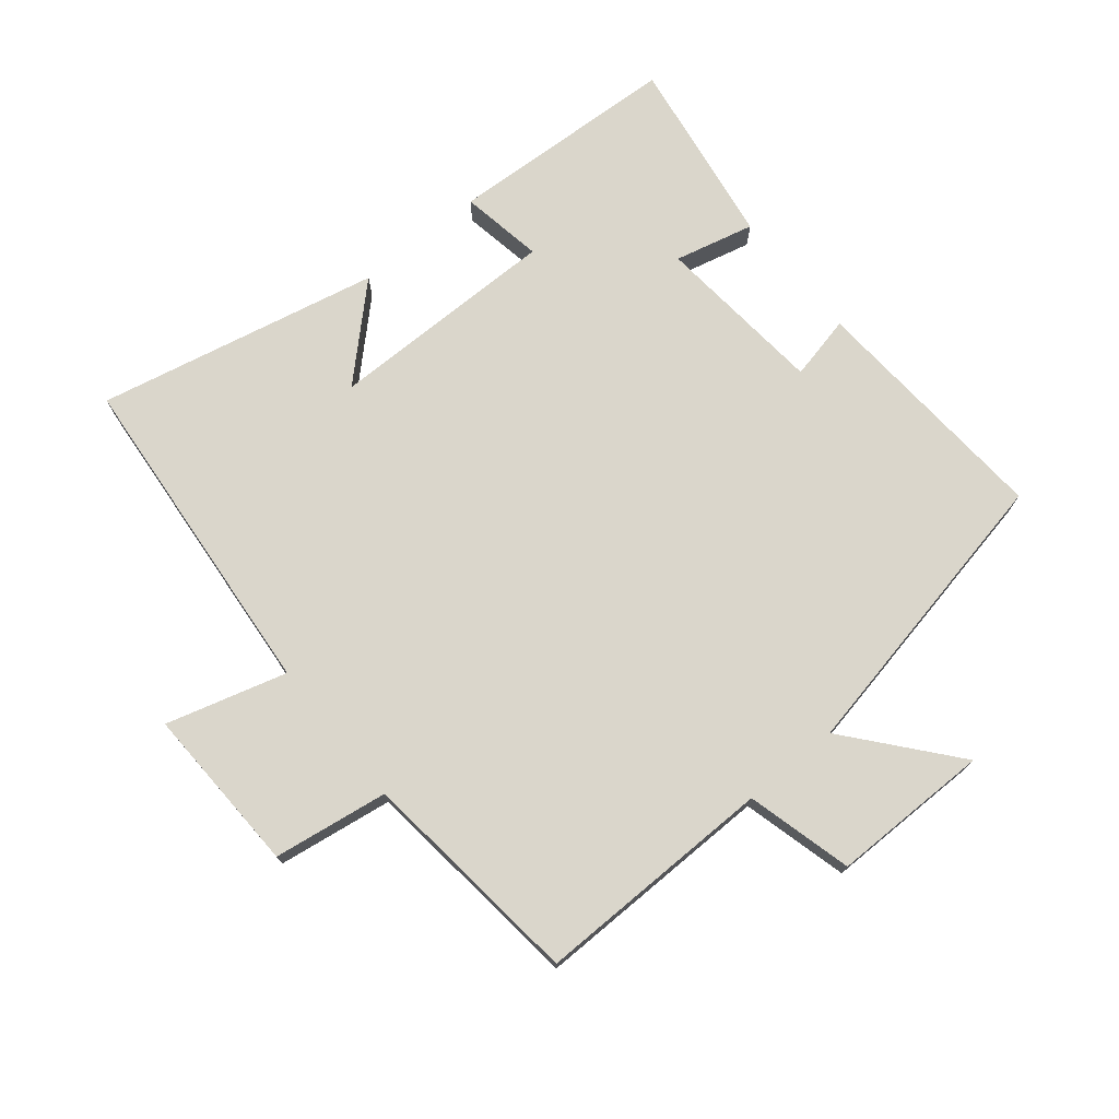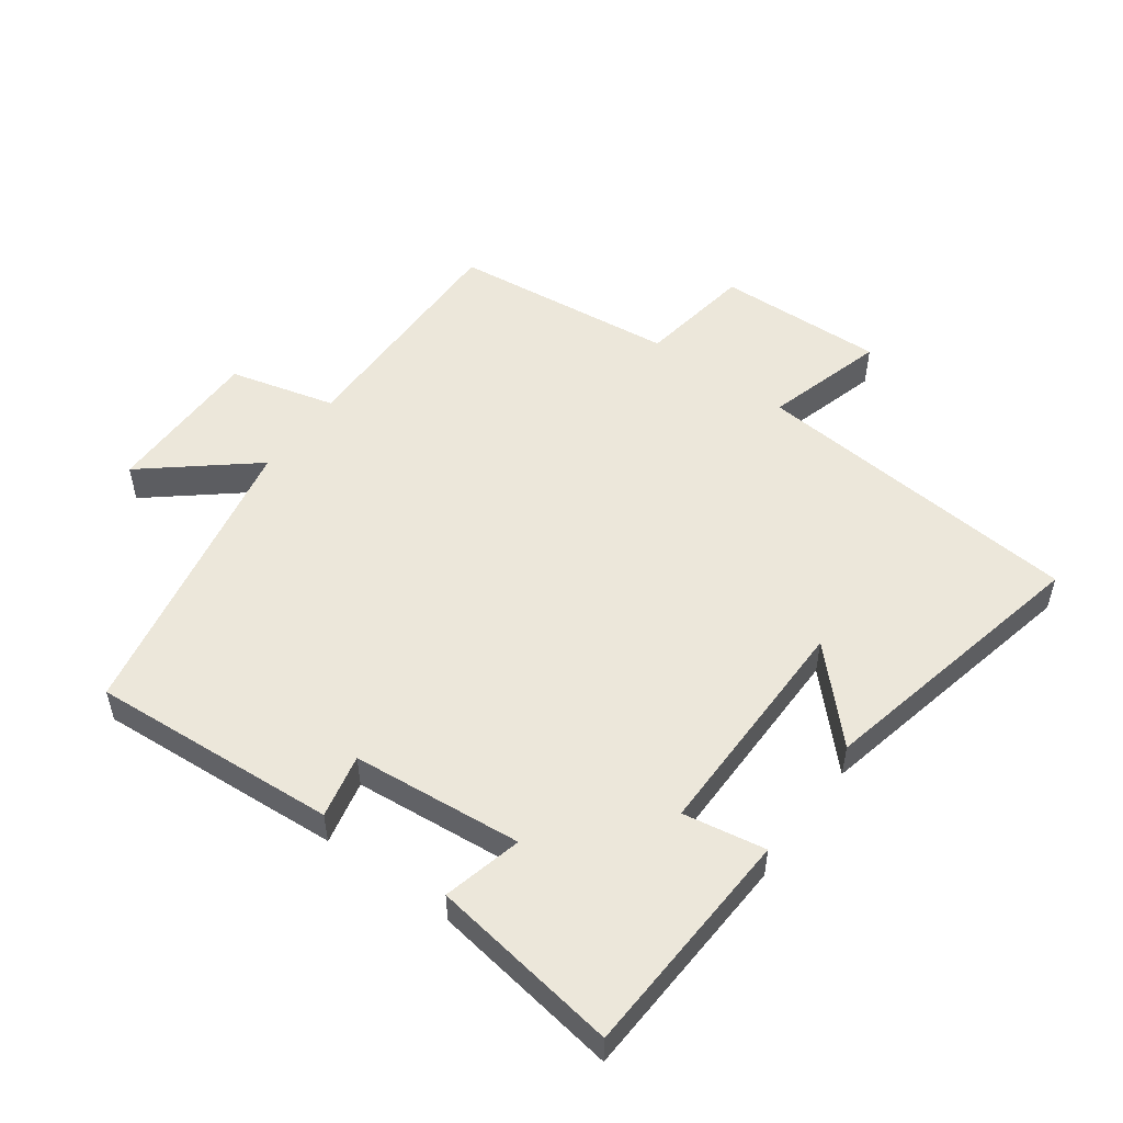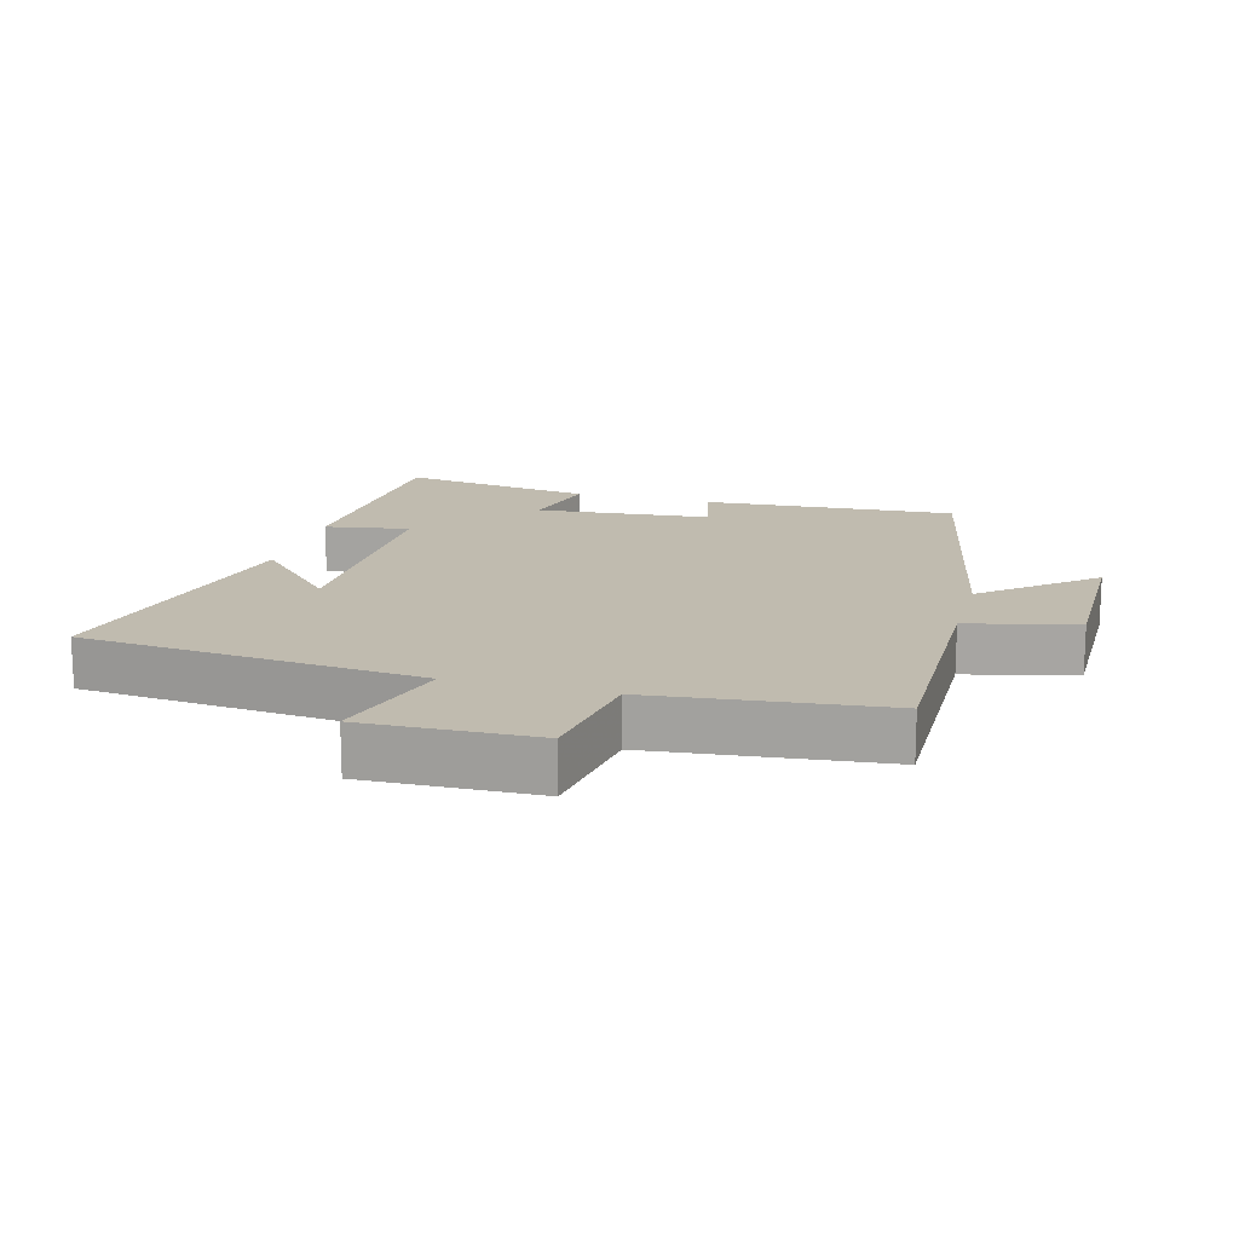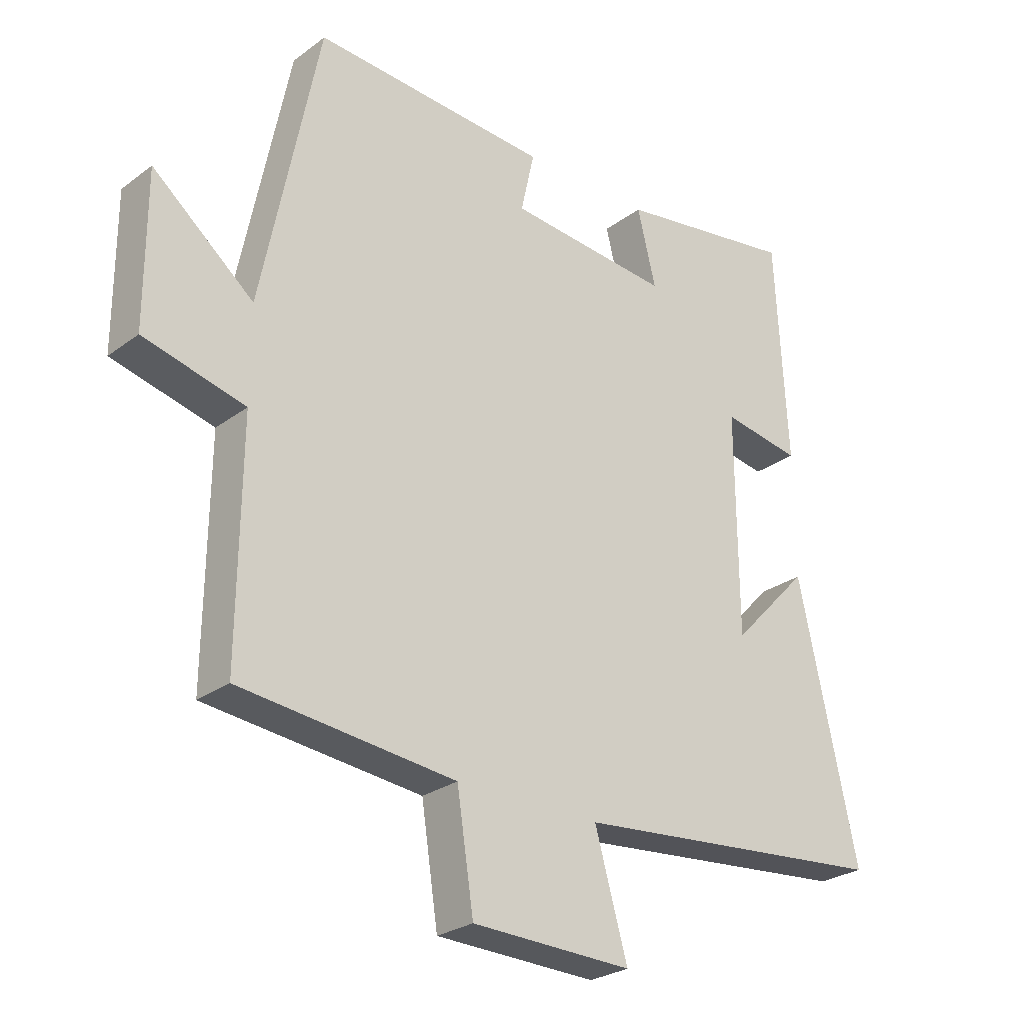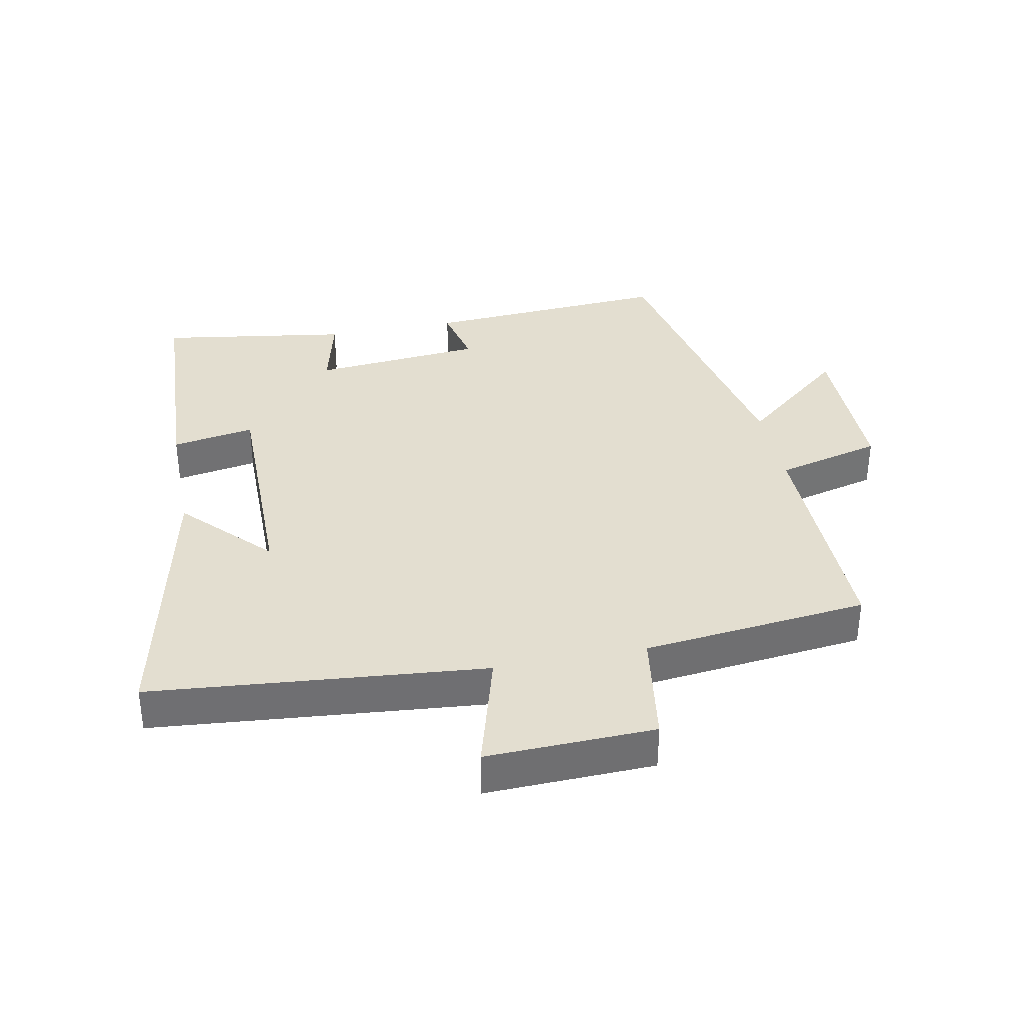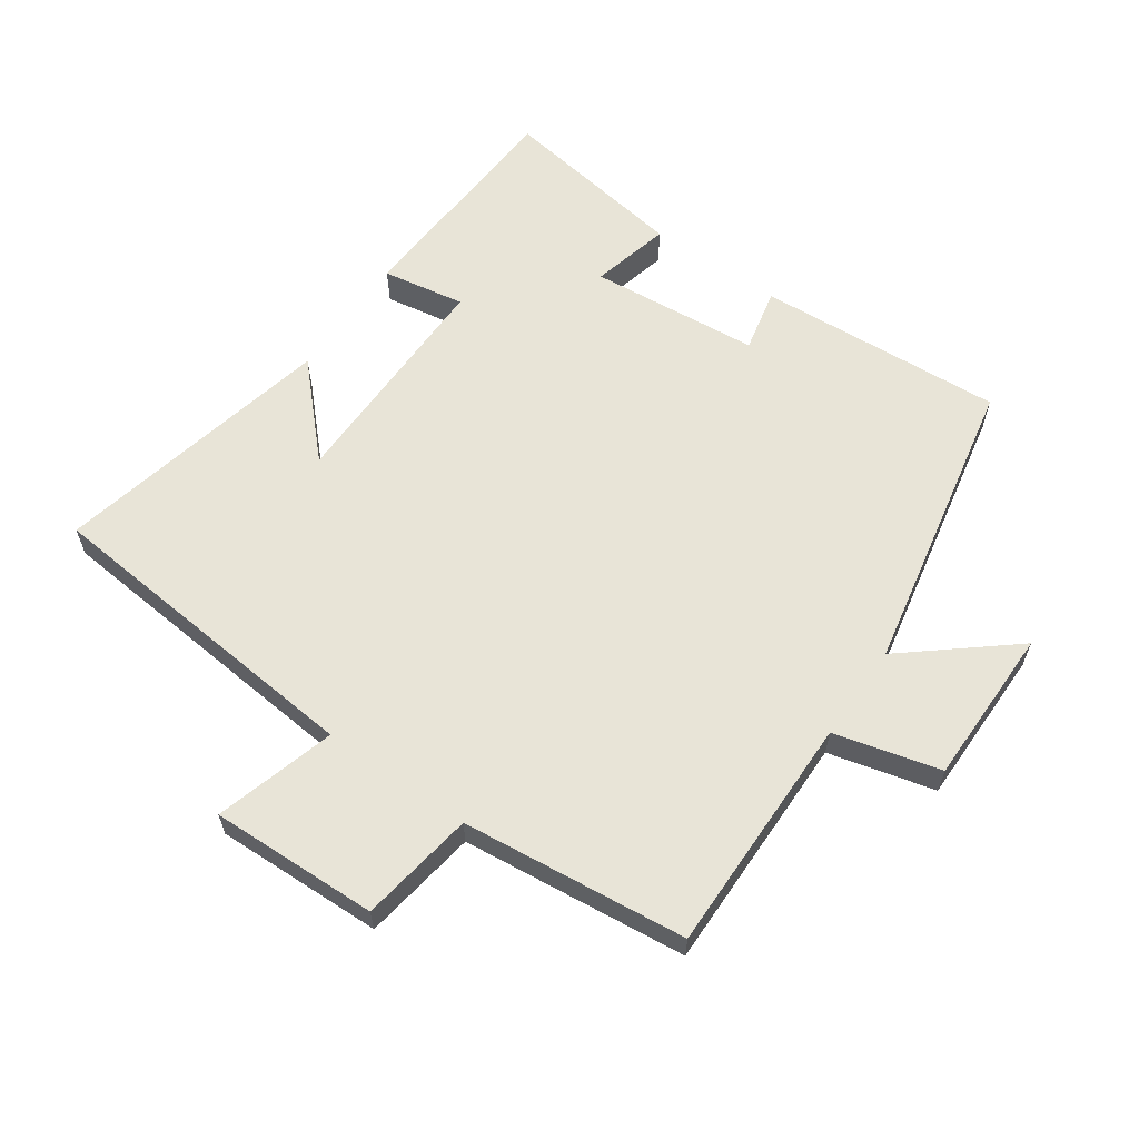
<metadata>
{"format":"obj","ext":"obj","renderer":"f3d","projection":"perspective","resolution":1024,"background":"white","views":[{"elev":74.1,"azim":-129.4,"up":"+Y"},{"elev":52.3,"azim":36.0,"up":"+Y"},{"elev":16.0,"azim":-164.7,"up":"+Y"},{"elev":-26.5,"azim":-40.9,"up":"+Z"},{"elev":35.7,"azim":168.8,"up":"+Y"},{"elev":61.3,"azim":-145.0,"up":"+Y"}]}
</metadata>
<code>
v 0.481 0.07 0.545
v 0.5 0.07 0.187
v 0.372 0.07 0.209
v 0.374 0.07 -0.149
v 0.5 0.07 -0.017
v 0.595 0.07 -0.453
v 0.079 0.07 -0.5
v 0.132 0.07 -0.686
v -0.128 0.07 -0.678
v -0.155 0.07 -0.5
v -0.504 0.07 -0.462
v -0.5 0.07 -0.09
v -0.664 0.07 -0.048
v -0.664 0.07 0.198
v -0.5 0.07 0.062
v -0.407 0.07 0.525
v -0.024 0.07 0.5
v -0.046 0.07 0.401
v 0.218 0.07 0.377
v 0.188 0.07 0.5
v 0.481 0 0.545
v 0.5 0 0.187
v 0.372 0 0.209
v 0.374 0 -0.149
v 0.5 0 -0.017
v 0.595 0 -0.453
v 0.079 0 -0.5
v 0.132 0 -0.686
v -0.128 0 -0.678
v -0.155 0 -0.5
v -0.504 0 -0.462
v -0.5 0 -0.09
v -0.664 0 -0.048
v -0.664 0 0.198
v -0.5 0 0.062
v -0.407 0 0.525
v -0.024 0 0.5
v -0.046 0 0.401
v 0.218 0 0.377
v 0.188 0 0.5
f 1 2 3
f 20 1 3
f 19 20 3
f 18 19 3 4
f 15 16 17 18
f 15 18 4
f 12 13 14 15
f 12 15 4
f 10 11 12 4
f 7 8 9 10
f 7 10 4
f 4 5 6 7
f 23 22 21
f 23 21 40
f 23 40 39
f 24 23 39 38
f 38 37 36 35
f 24 38 35
f 35 34 33 32
f 24 35 32
f 24 32 31 30
f 30 29 28 27
f 24 30 27
f 27 26 25 24
f 1 21 22 2
f 2 22 23 3
f 3 23 24 4
f 4 24 25 5
f 5 25 26 6
f 6 26 27 7
f 7 27 28 8
f 8 28 29 9
f 9 29 30 10
f 10 30 31 11
f 11 31 32 12
f 12 32 33 13
f 13 33 34 14
f 14 34 35 15
f 15 35 36 16
f 16 36 37 17
f 17 37 38 18
f 18 38 39 19
f 19 39 40 20
f 20 40 21 1

</code>
